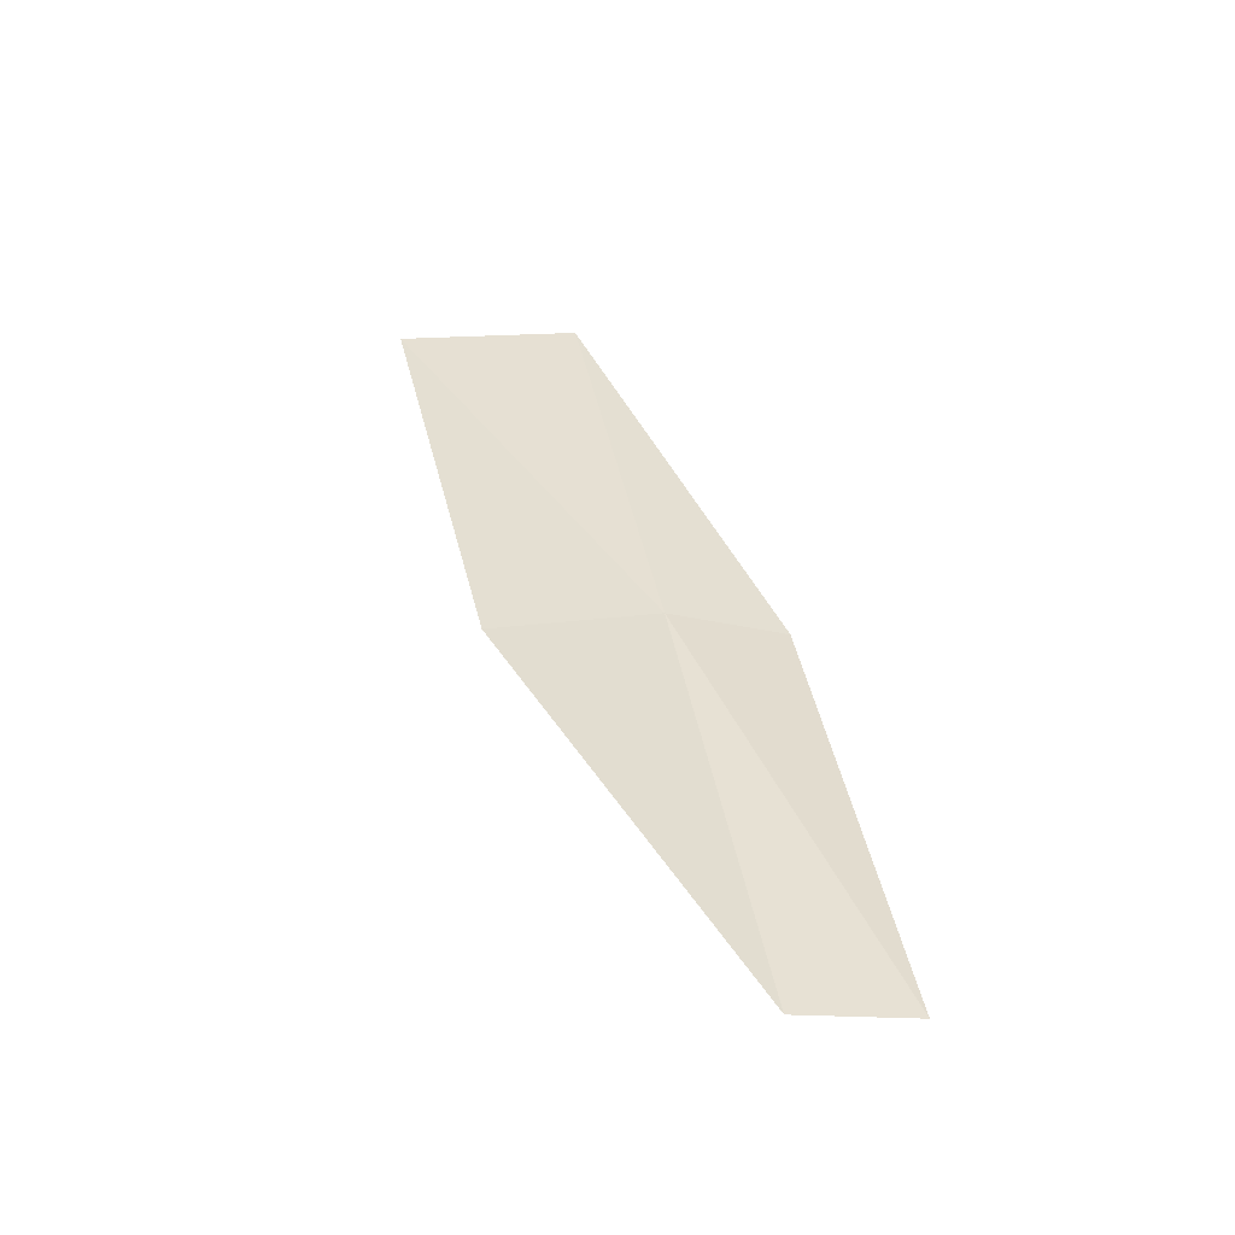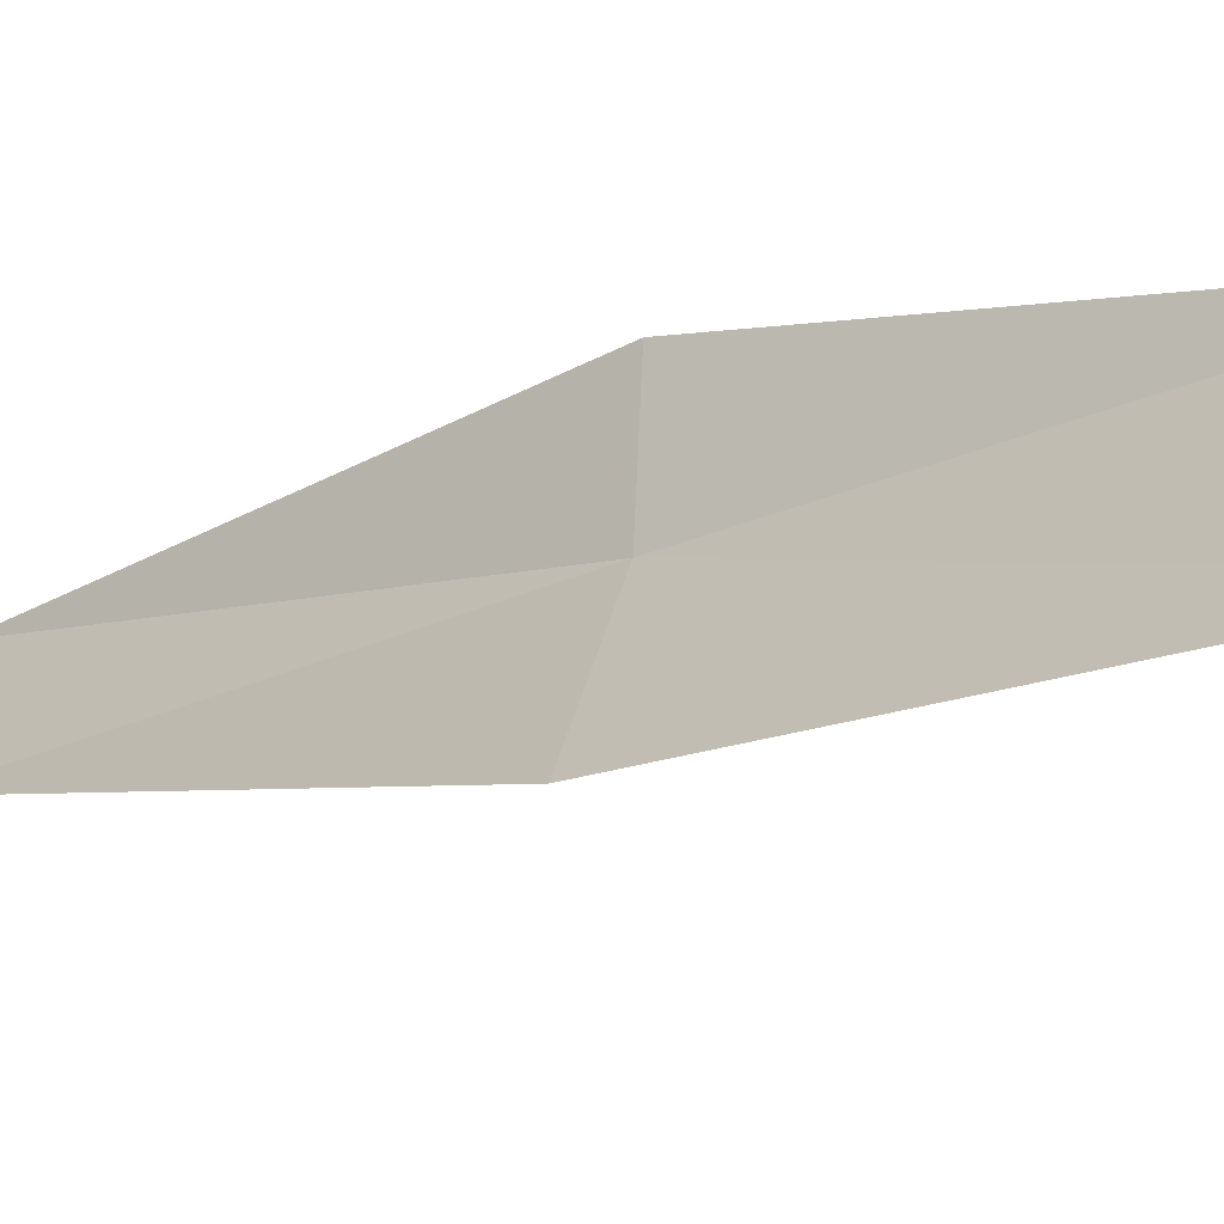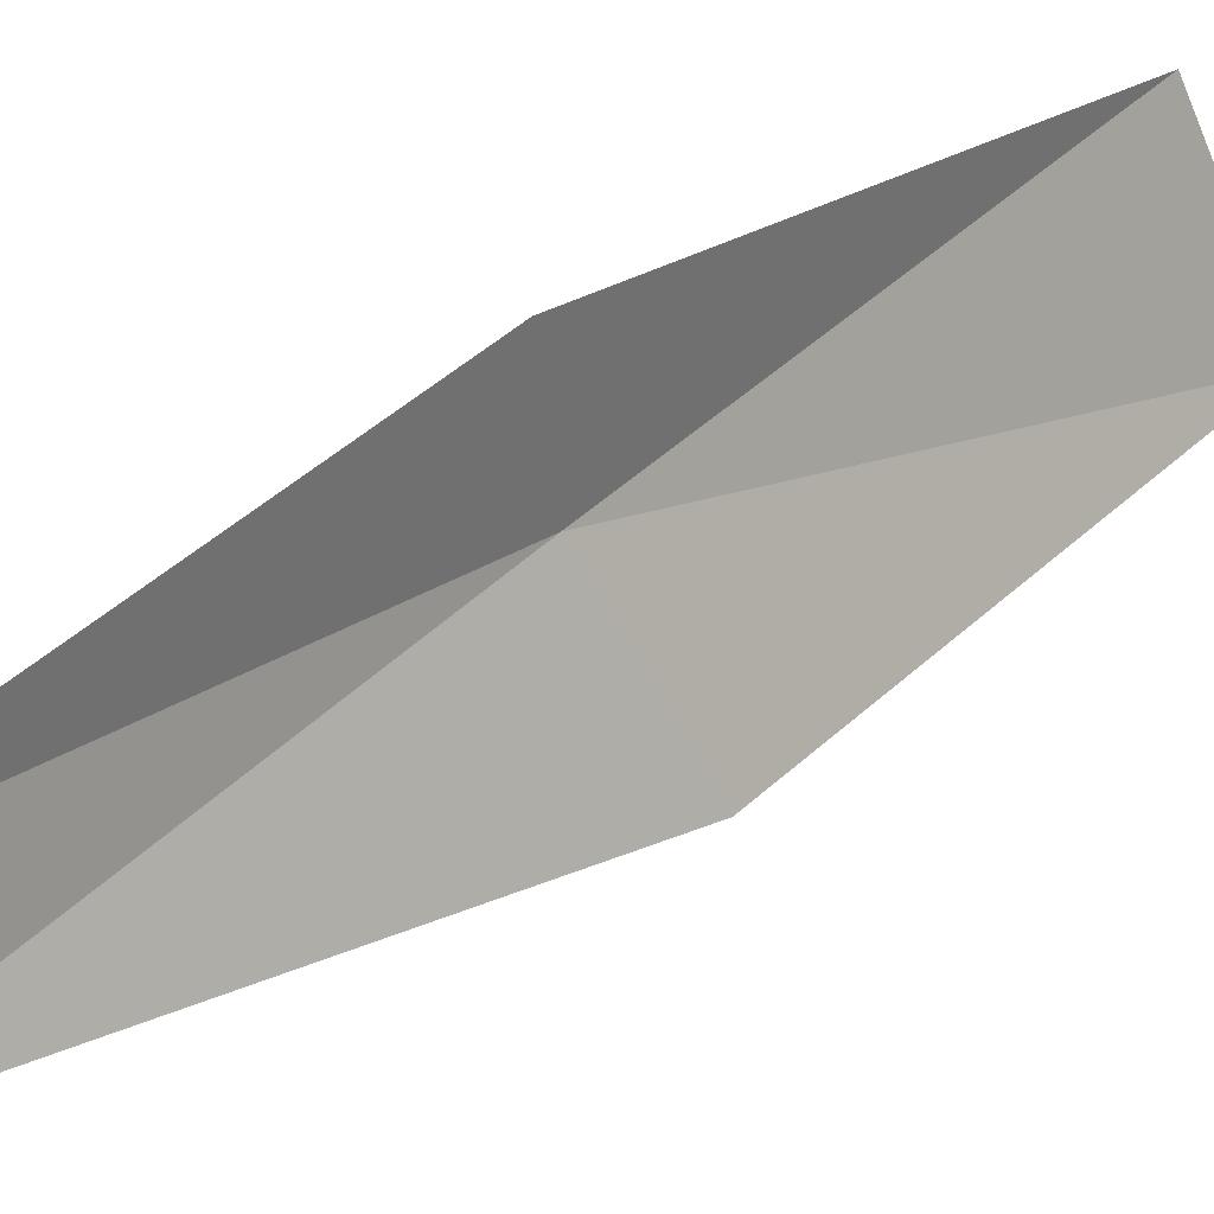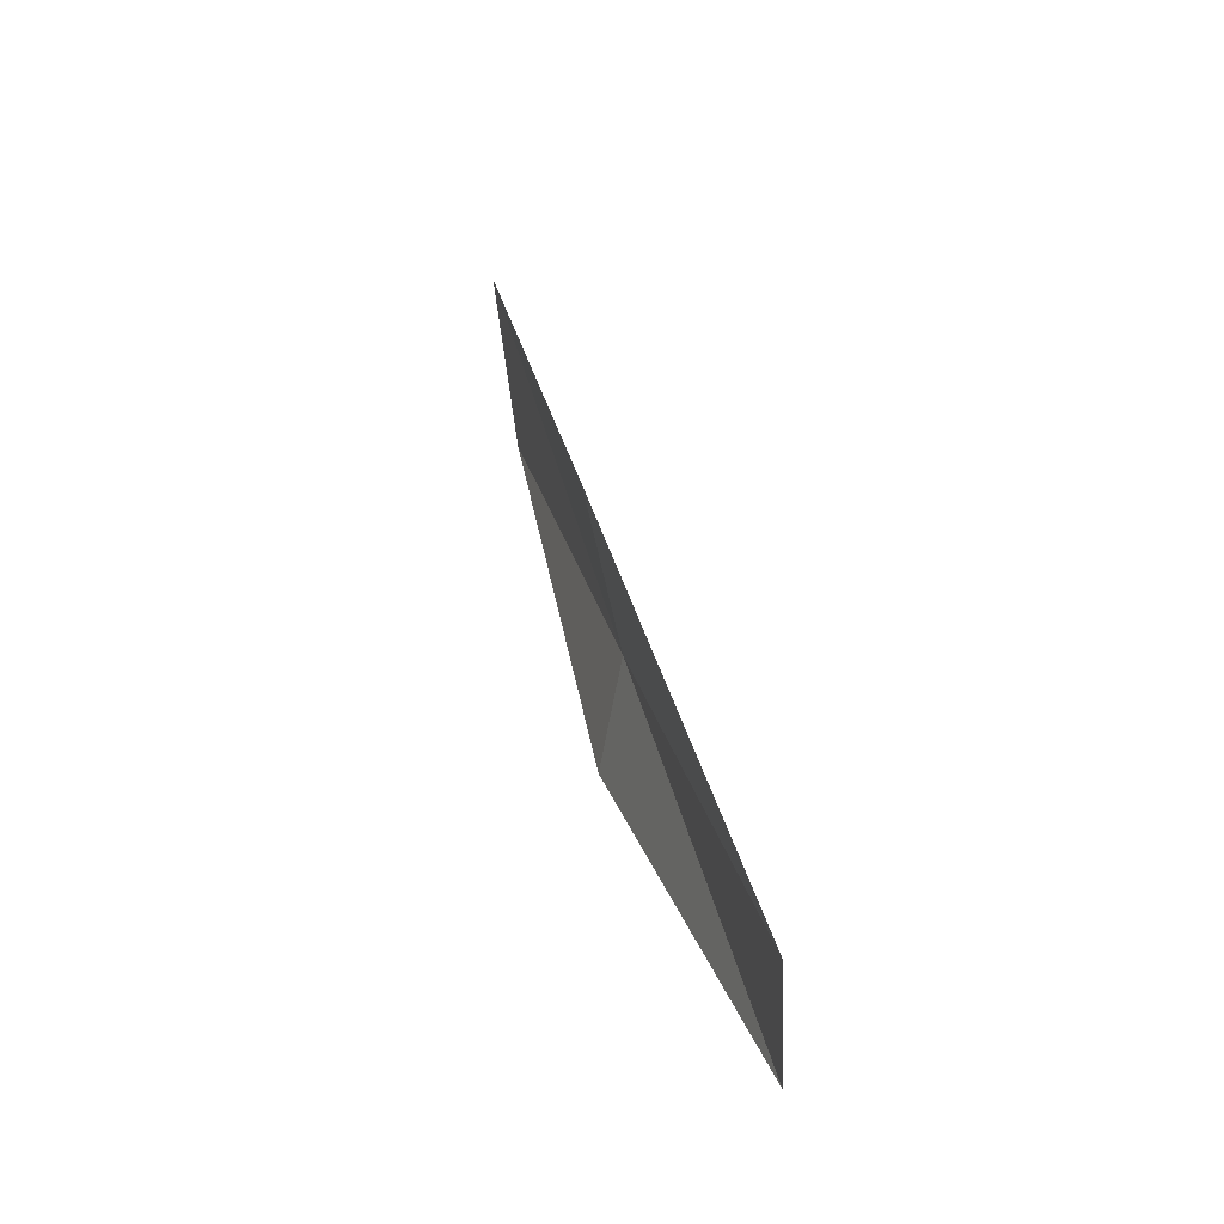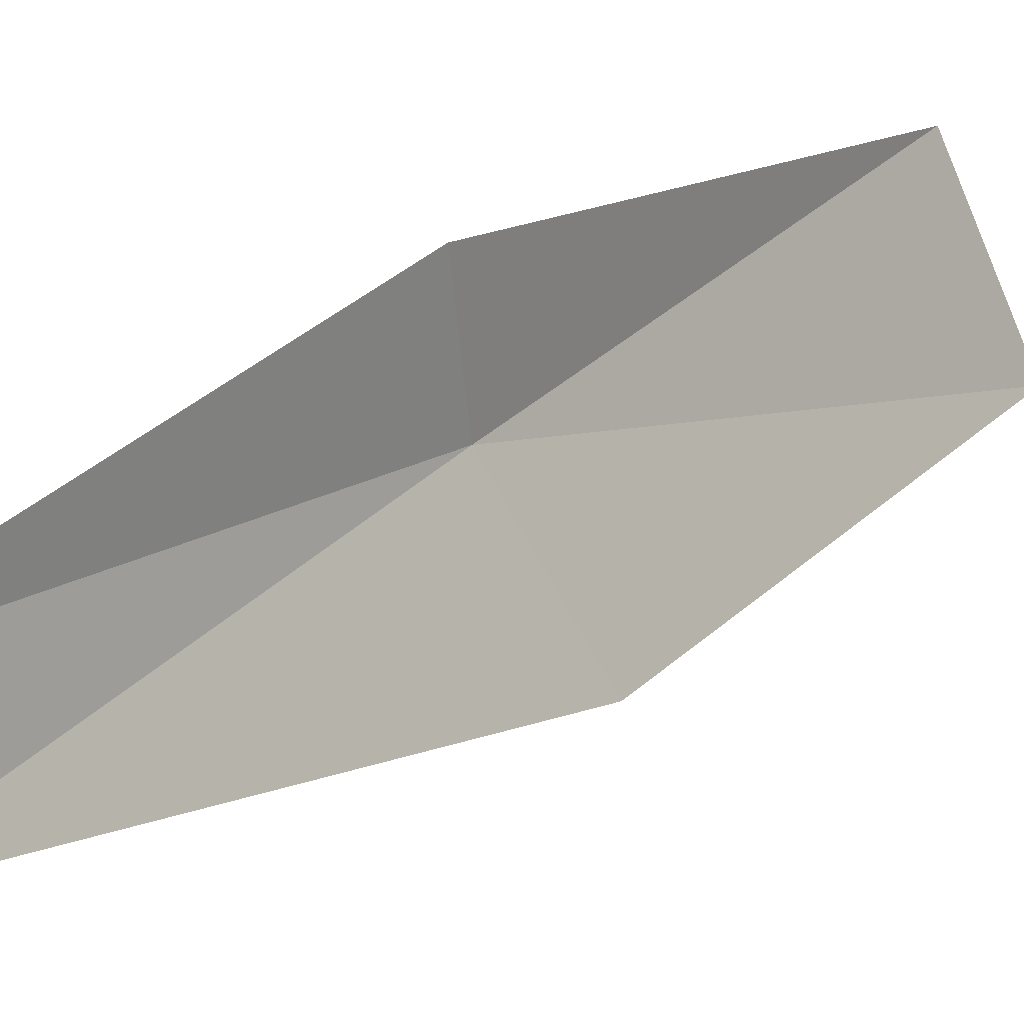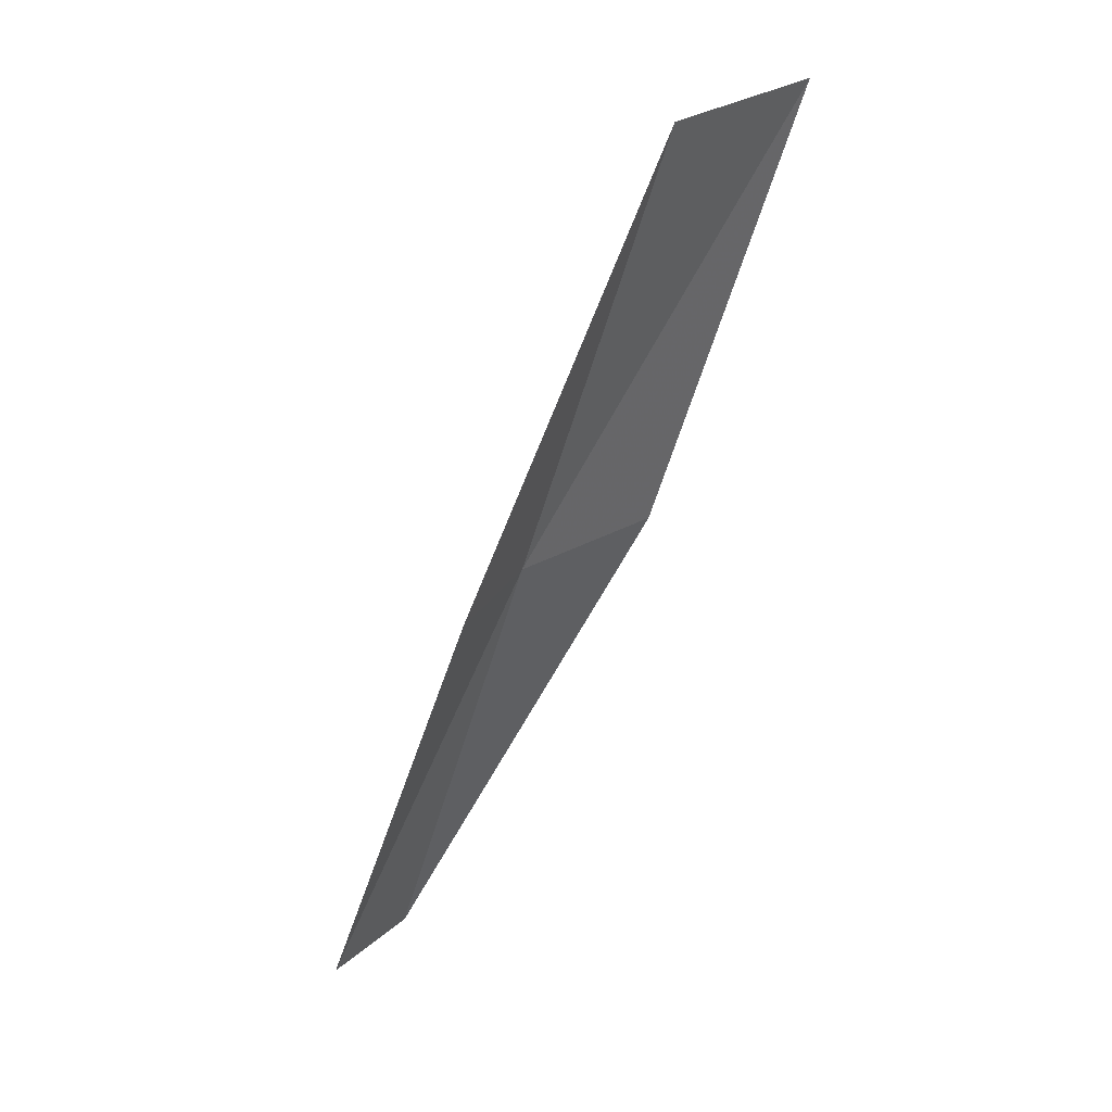
<metadata>
{"format":"obj","ext":"obj","renderer":"f3d","projection":"perspective","resolution":1024,"background":"white","views":[{"elev":-37.5,"azim":68.7,"up":"+Z"},{"elev":-28.0,"azim":-64.9,"up":"+Y"},{"elev":45.1,"azim":-156.9,"up":"+Y"},{"elev":-71.2,"azim":-16.6,"up":"+Z"},{"elev":36.2,"azim":-160.9,"up":"+Y"},{"elev":29.9,"azim":-158.8,"up":"+Z"}]}
</metadata>
<code>
v -17.04 21.67 17.43
v -16.92 22.8 17.43
v -18.29 21.26 21.79
v -19.01 19.64 21.79
v -17.82 20.28 17.43
v -15.48 22.99 13.08
v -15.79 22 13.08
f 1 3 2
f 1 5 4
f 1 4 3
f 1 6 7
f 1 2 6
f 1 7 5

</code>
